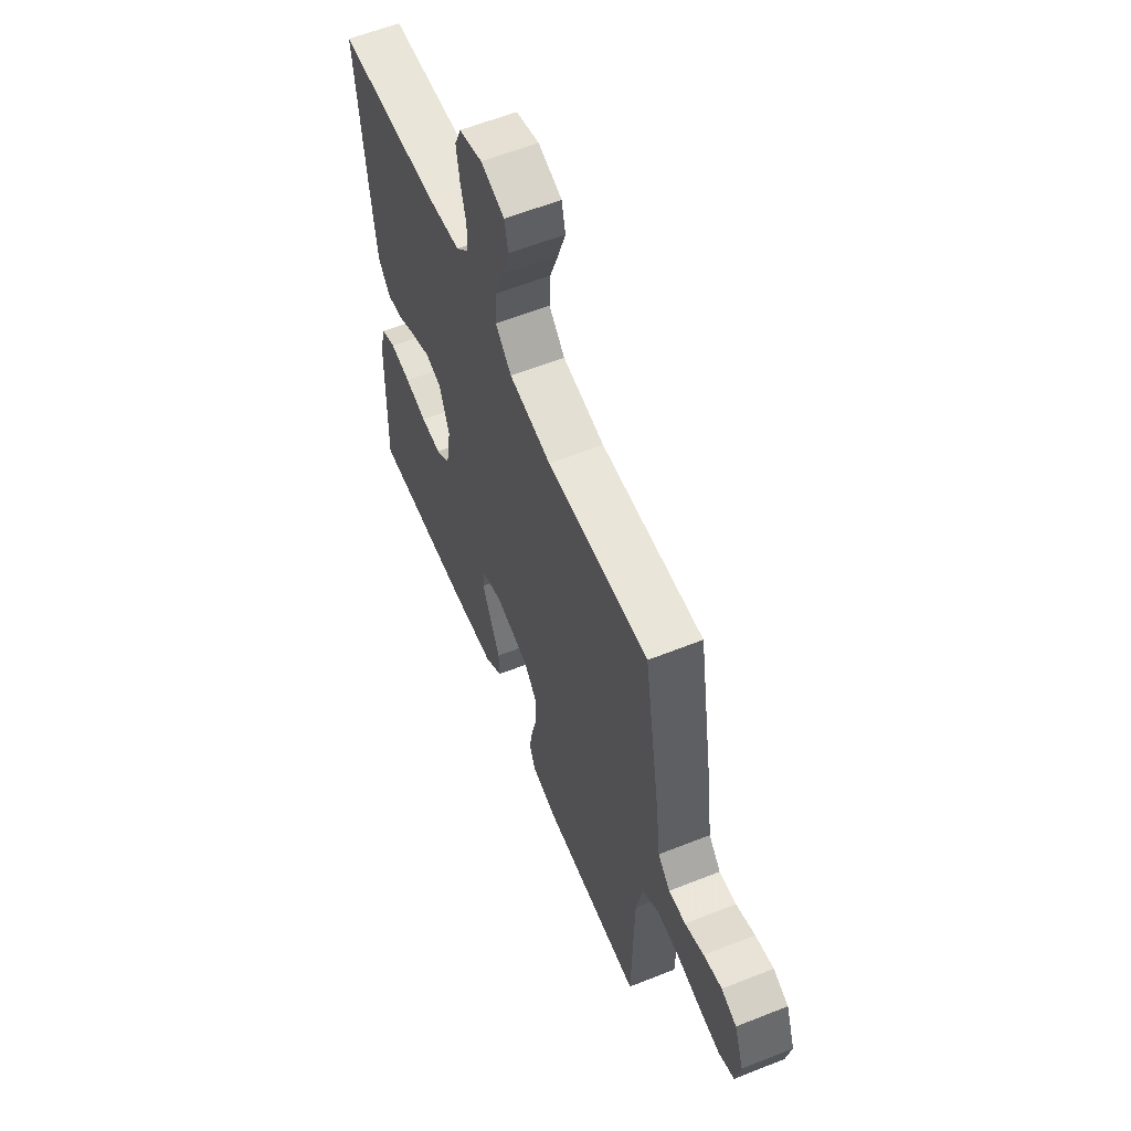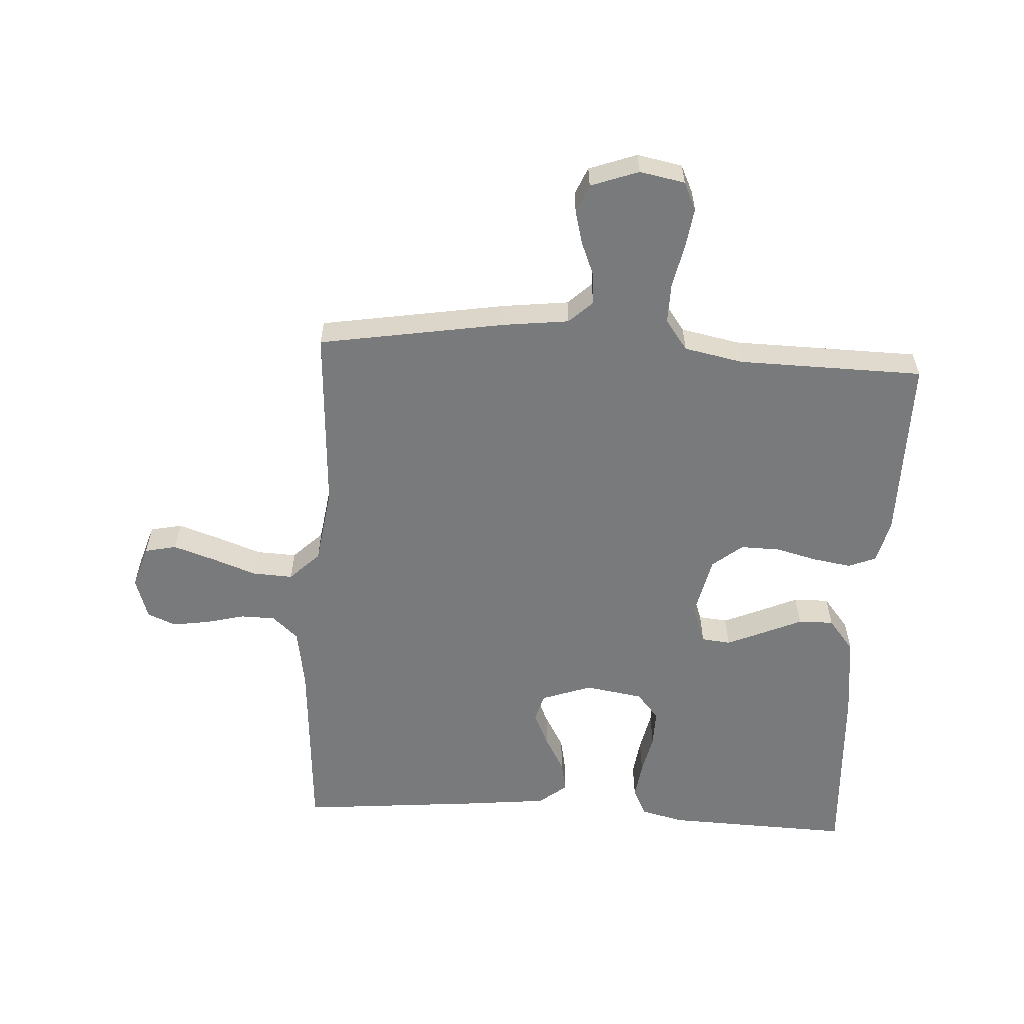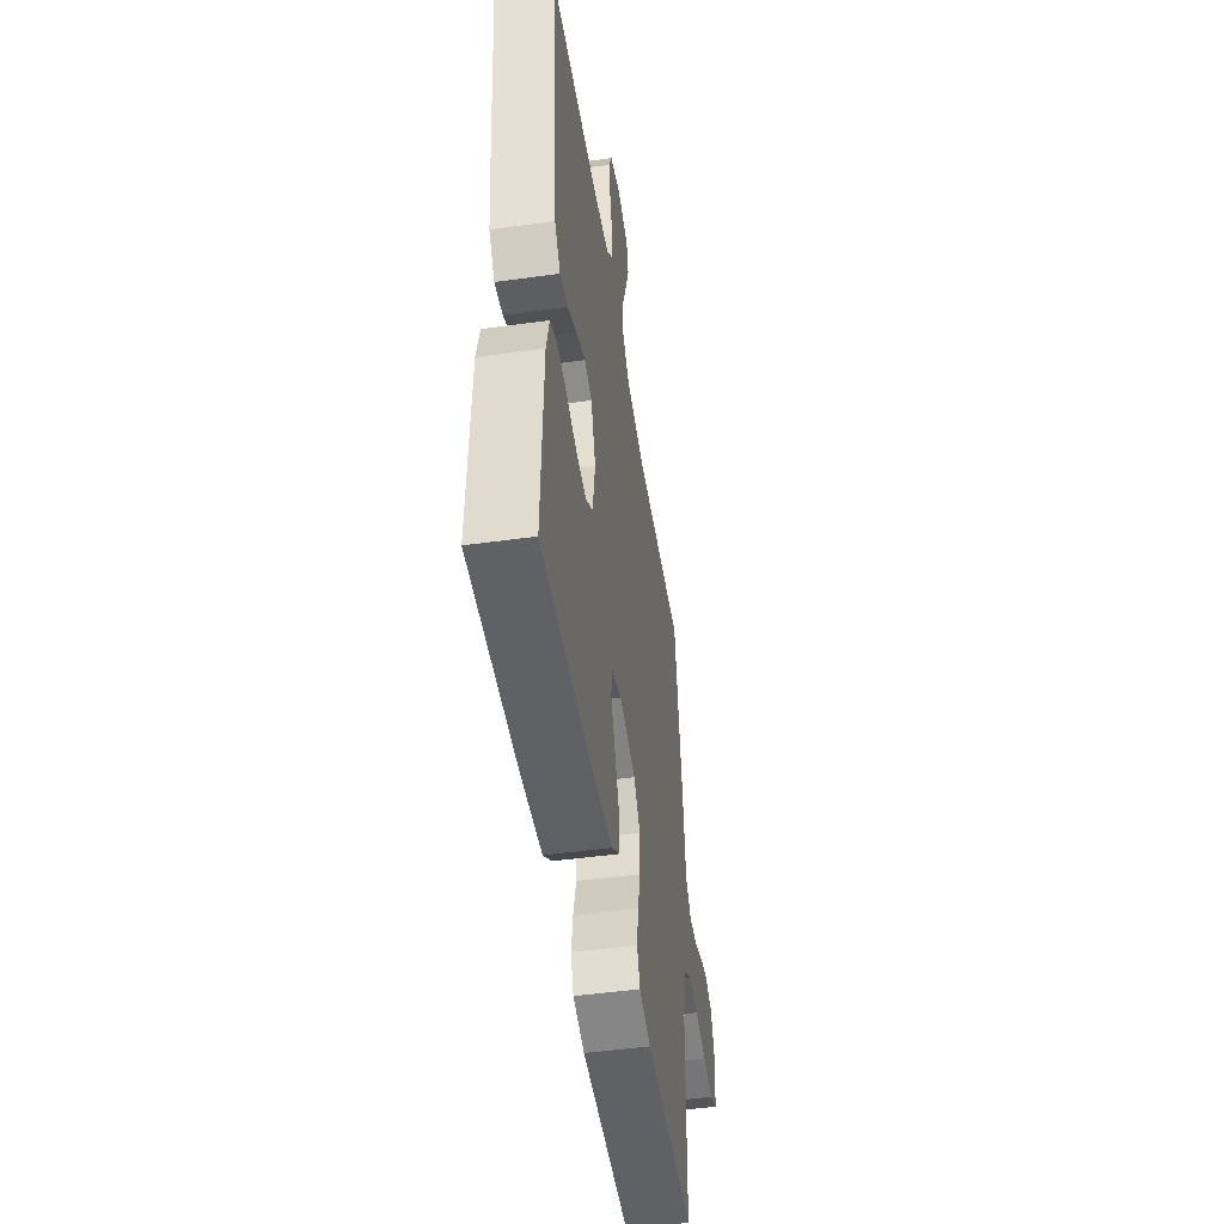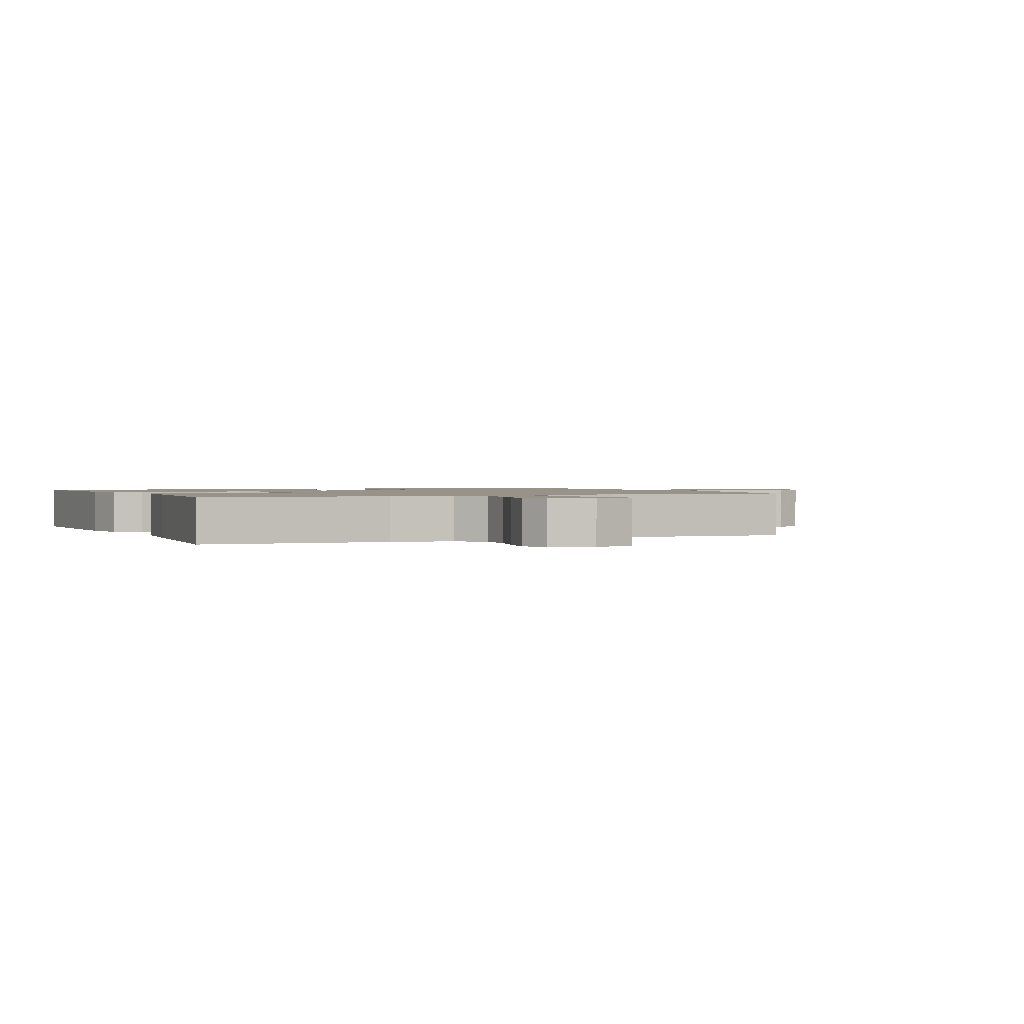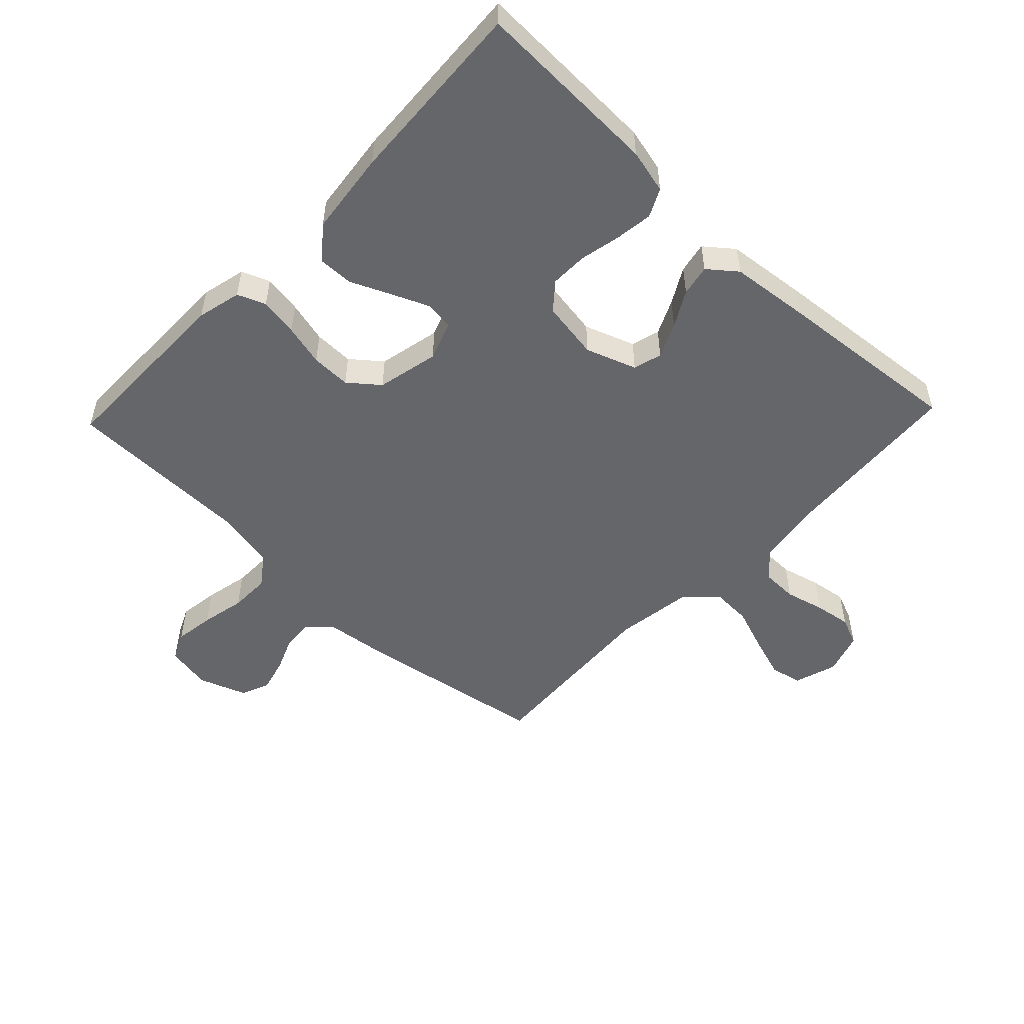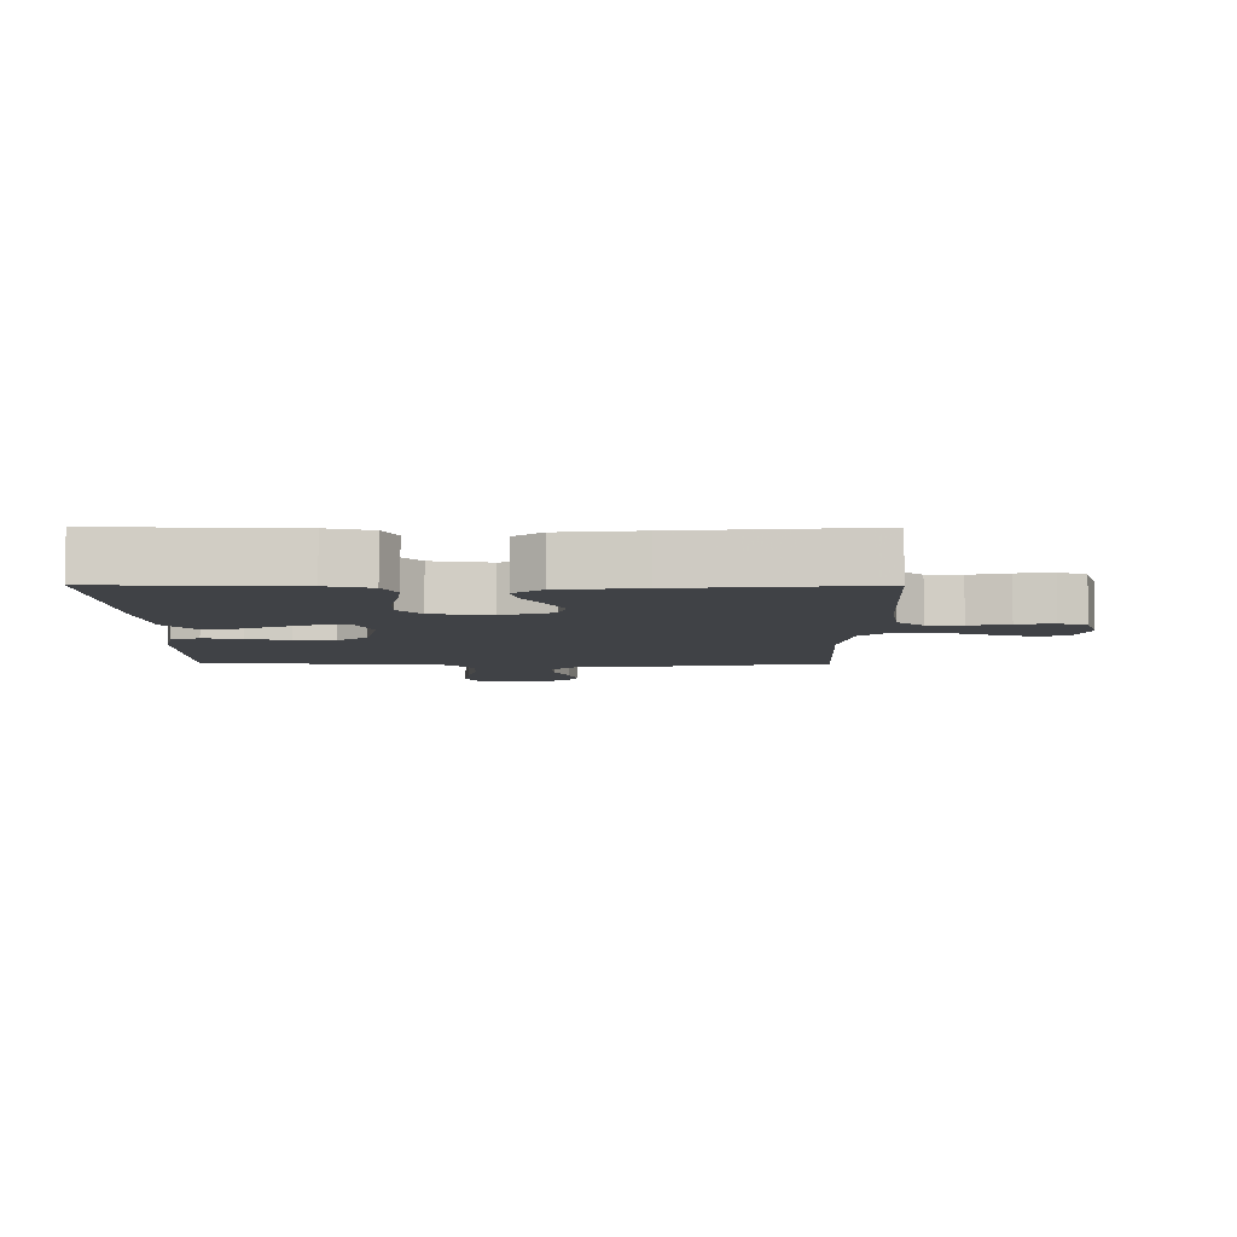
<metadata>
{"format":"obj","ext":"obj","renderer":"f3d","projection":"perspective","resolution":1024,"background":"white","views":[{"elev":59.7,"azim":67.8,"up":"+Z"},{"elev":-58.0,"azim":86.6,"up":"+Y"},{"elev":-49.1,"azim":-81.3,"up":"+Z"},{"elev":1.3,"azim":-24.3,"up":"+Y"},{"elev":-51.8,"azim":-133.6,"up":"+Y"},{"elev":-6.4,"azim":-90.3,"up":"+Y"}]}
</metadata>
<code>
v -0.5 0.07 0.5
v -0.2 0.07 0.521
v -0.101 0.07 0.537
v -0.063 0.07 0.579
v -0.062 0.07 0.635
v -0.078 0.07 0.698
v -0.087 0.07 0.757
v -0.068 0.07 0.803
v 0 0.07 0.825
v 0.069 0.07 0.803
v 0.08 0.07 0.752
v 0.058 0.07 0.685
v 0.032 0.07 0.613
v 0.029 0.07 0.548
v 0.076 0.07 0.5
v 0.2 0.07 0.482
v 0.5 0.07 0.5
v 0.55 0.07 0.2
v 0.563 0.07 0.093
v 0.599 0.07 0.055
v 0.649 0.07 0.059
v 0.705 0.07 0.082
v 0.759 0.07 0.096
v 0.804 0.07 0.077
v 0.832 0.07 0
v 0.818 0.07 -0.073
v 0.773 0.07 -0.094
v 0.709 0.07 -0.085
v 0.638 0.07 -0.07
v 0.573 0.07 -0.069
v 0.524 0.07 -0.105
v 0.505 0.07 -0.2
v 0.5 0.07 -0.5
v 0.2 0.07 -0.5
v 0.129 0.07 -0.483
v 0.111 0.07 -0.438
v 0.121 0.07 -0.376
v 0.138 0.07 -0.309
v 0.139 0.07 -0.245
v 0.1 0.07 -0.197
v 0 0.07 -0.175
v -0.063 0.07 -0.198
v -0.068 0.07 -0.245
v -0.042 0.07 -0.305
v -0.014 0.07 -0.368
v -0.013 0.07 -0.425
v -0.065 0.07 -0.467
v -0.2 0.07 -0.483
v -0.5 0.07 -0.5
v -0.49 0.07 -0.2
v -0.473 0.07 -0.129
v -0.428 0.07 -0.107
v -0.367 0.07 -0.115
v -0.302 0.07 -0.129
v -0.242 0.07 -0.13
v -0.199 0.07 -0.094
v -0.184 0.07 0
v -0.213 0.07 0.081
v -0.259 0.07 0.094
v -0.315 0.07 0.068
v -0.372 0.07 0.036
v -0.422 0.07 0.026
v -0.458 0.07 0.071
v -0.472 0.07 0.2
v -0.5 0 0.5
v -0.2 0 0.521
v -0.101 0 0.537
v -0.063 0 0.579
v -0.062 0 0.635
v -0.078 0 0.698
v -0.087 0 0.757
v -0.068 0 0.803
v 0 0 0.825
v 0.069 0 0.803
v 0.08 0 0.752
v 0.058 0 0.685
v 0.032 0 0.613
v 0.029 0 0.548
v 0.076 0 0.5
v 0.2 0 0.482
v 0.5 0 0.5
v 0.55 0 0.2
v 0.563 0 0.093
v 0.599 0 0.055
v 0.649 0 0.059
v 0.705 0 0.082
v 0.759 0 0.096
v 0.804 0 0.077
v 0.832 0 0
v 0.818 0 -0.073
v 0.773 0 -0.094
v 0.709 0 -0.085
v 0.638 0 -0.07
v 0.573 0 -0.069
v 0.524 0 -0.105
v 0.505 0 -0.2
v 0.5 0 -0.5
v 0.2 0 -0.5
v 0.129 0 -0.483
v 0.111 0 -0.438
v 0.121 0 -0.376
v 0.138 0 -0.309
v 0.139 0 -0.245
v 0.1 0 -0.197
v 0 0 -0.175
v -0.063 0 -0.198
v -0.068 0 -0.245
v -0.042 0 -0.305
v -0.014 0 -0.368
v -0.013 0 -0.425
v -0.065 0 -0.467
v -0.2 0 -0.483
v -0.5 0 -0.5
v -0.49 0 -0.2
v -0.473 0 -0.129
v -0.428 0 -0.107
v -0.367 0 -0.115
v -0.302 0 -0.129
v -0.242 0 -0.13
v -0.199 0 -0.094
v -0.184 0 0
v -0.213 0 0.081
v -0.259 0 0.094
v -0.315 0 0.068
v -0.372 0 0.036
v -0.422 0 0.026
v -0.458 0 0.071
v -0.472 0 0.2
f 63 64 1 2
f 60 61 62 63
f 59 60 63 2
f 58 59 2 3
f 57 58 3 4
f 56 57 4
f 51 52 53 54
f 51 54 55
f 50 51 55
f 49 50 55
f 48 49 55 56
f 44 45 46 47
f 43 44 47 48
f 42 43 48 56
f 35 36 37 38
f 33 34 35 38
f 32 33 38 39
f 31 32 39 40
f 26 27 28 29
f 24 25 26 29
f 24 29 30
f 21 22 23 24
f 21 24 30
f 20 21 30 31
f 16 17 18 19
f 15 16 19
f 15 19 20 31
f 10 11 12 13
f 8 9 10 13
f 8 13 14
f 5 6 7 8
f 5 8 14
f 4 5 14 15
f 41 42 56 4
f 31 40 41
f 4 15 31 41
f 66 65 128 127
f 127 126 125 124
f 66 127 124 123
f 67 66 123 122
f 68 67 122 121
f 68 121 120
f 118 117 116 115
f 119 118 115
f 119 115 114
f 119 114 113
f 120 119 113 112
f 111 110 109 108
f 112 111 108 107
f 120 112 107 106
f 102 101 100 99
f 102 99 98 97
f 103 102 97 96
f 104 103 96 95
f 93 92 91 90
f 93 90 89 88
f 94 93 88
f 88 87 86 85
f 94 88 85
f 95 94 85 84
f 83 82 81 80
f 83 80 79
f 95 84 83 79
f 77 76 75 74
f 77 74 73 72
f 78 77 72
f 72 71 70 69
f 78 72 69
f 79 78 69 68
f 68 120 106 105
f 105 104 95
f 105 95 79 68
f 1 65 66 2
f 2 66 67 3
f 3 67 68 4
f 4 68 69 5
f 5 69 70 6
f 6 70 71 7
f 7 71 72 8
f 8 72 73 9
f 9 73 74 10
f 10 74 75 11
f 11 75 76 12
f 12 76 77 13
f 13 77 78 14
f 14 78 79 15
f 15 79 80 16
f 16 80 81 17
f 17 81 82 18
f 18 82 83 19
f 19 83 84 20
f 20 84 85 21
f 21 85 86 22
f 22 86 87 23
f 23 87 88 24
f 24 88 89 25
f 25 89 90 26
f 26 90 91 27
f 27 91 92 28
f 28 92 93 29
f 29 93 94 30
f 30 94 95 31
f 31 95 96 32
f 32 96 97 33
f 33 97 98 34
f 34 98 99 35
f 35 99 100 36
f 36 100 101 37
f 37 101 102 38
f 38 102 103 39
f 39 103 104 40
f 40 104 105 41
f 41 105 106 42
f 42 106 107 43
f 43 107 108 44
f 44 108 109 45
f 45 109 110 46
f 46 110 111 47
f 47 111 112 48
f 48 112 113 49
f 49 113 114 50
f 50 114 115 51
f 51 115 116 52
f 52 116 117 53
f 53 117 118 54
f 54 118 119 55
f 55 119 120 56
f 56 120 121 57
f 57 121 122 58
f 58 122 123 59
f 59 123 124 60
f 60 124 125 61
f 61 125 126 62
f 62 126 127 63
f 63 127 128 64
f 64 128 65 1

</code>
